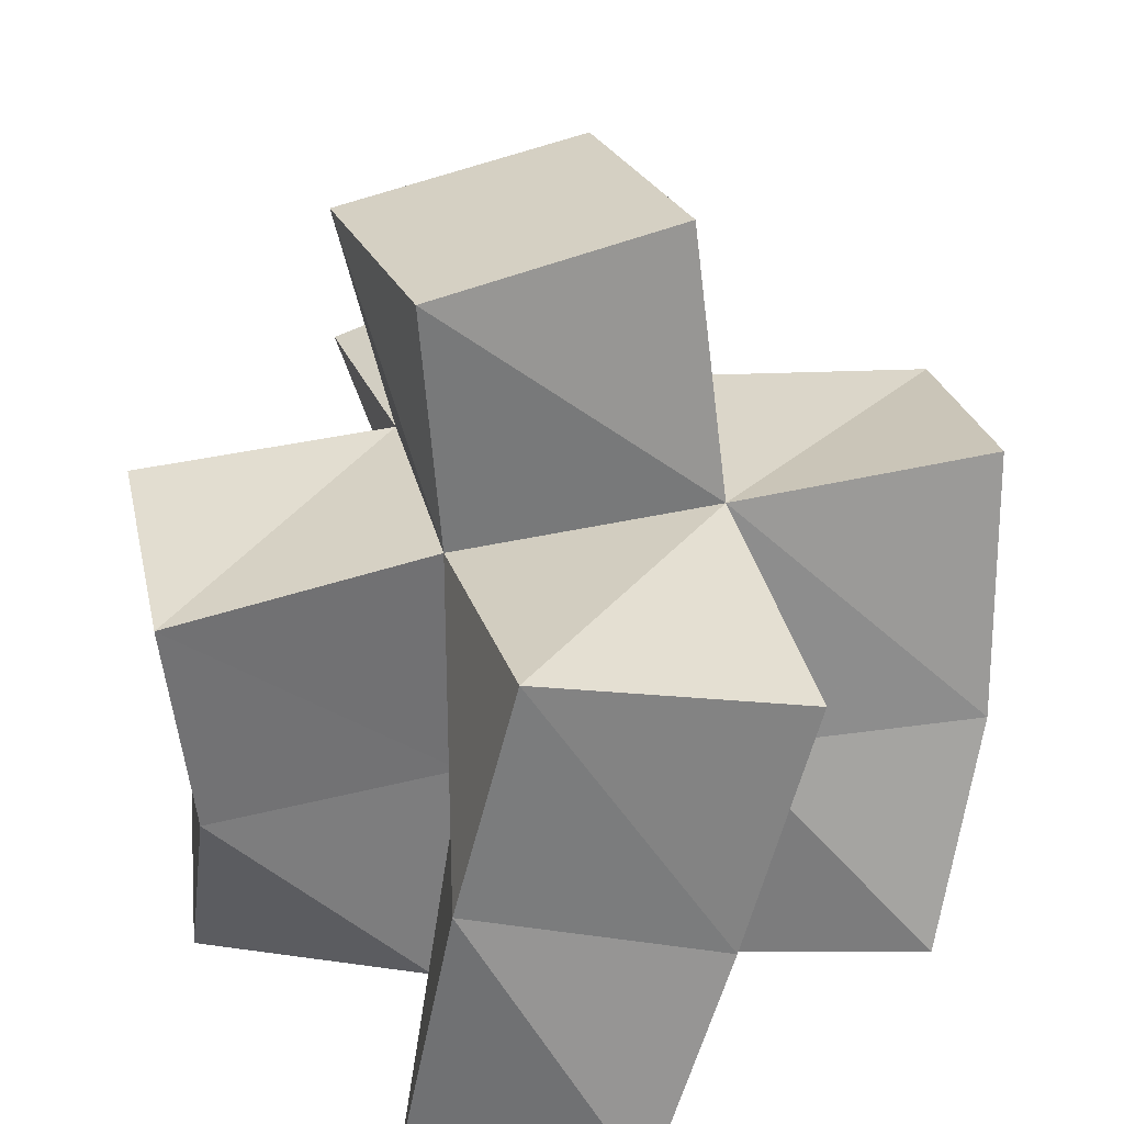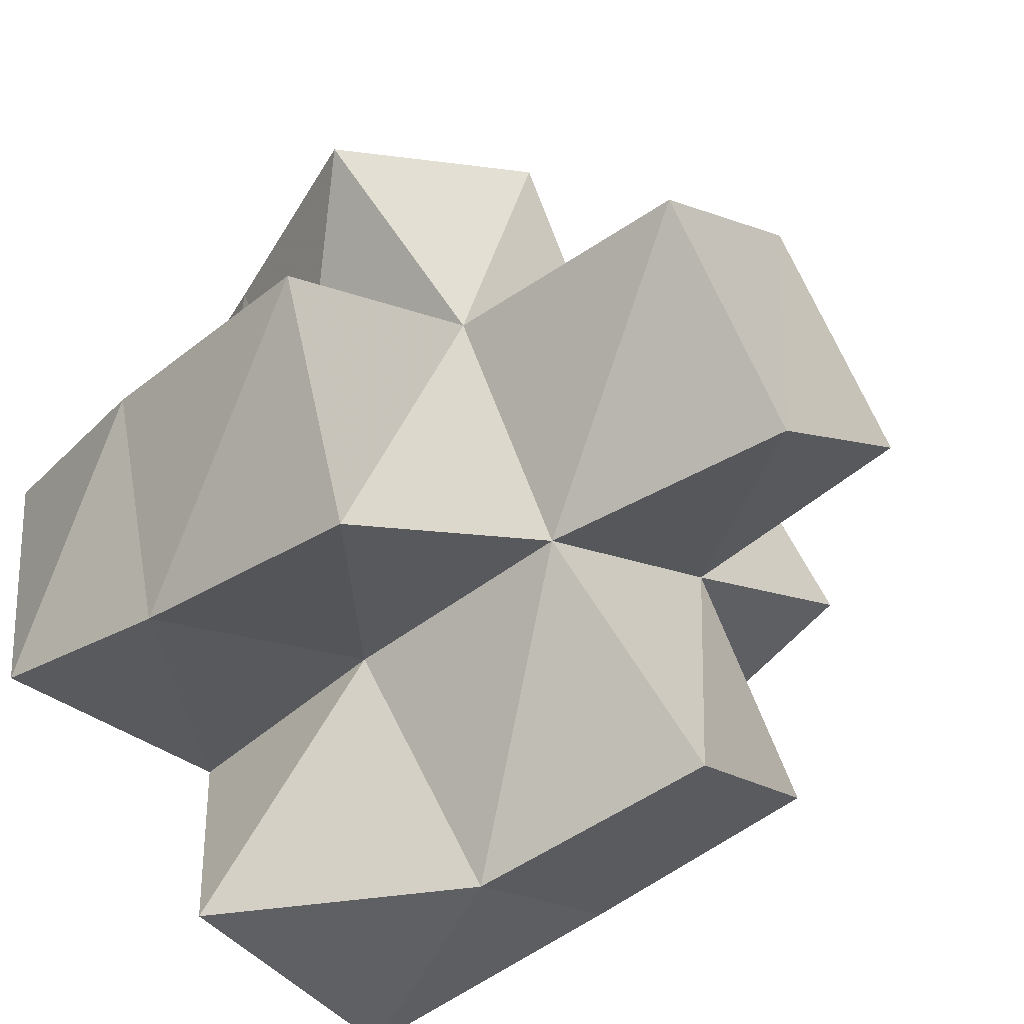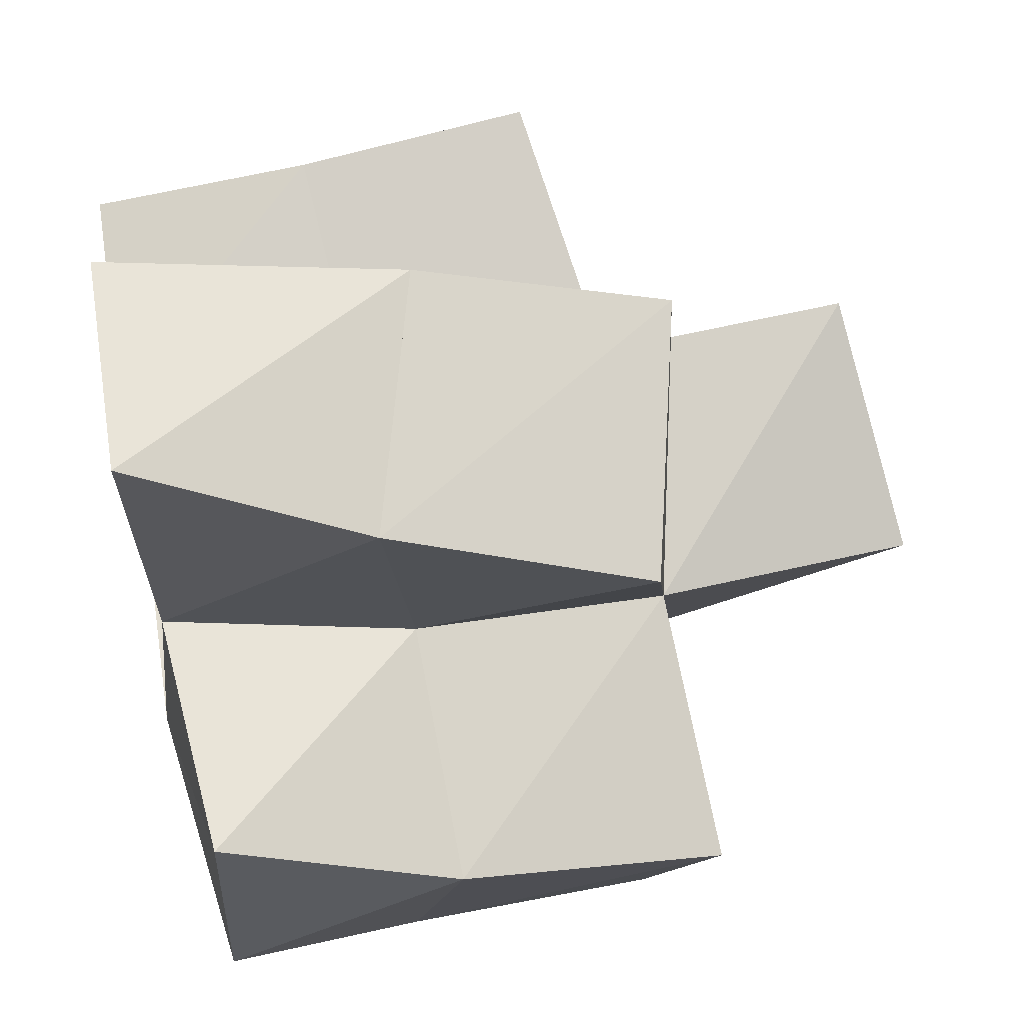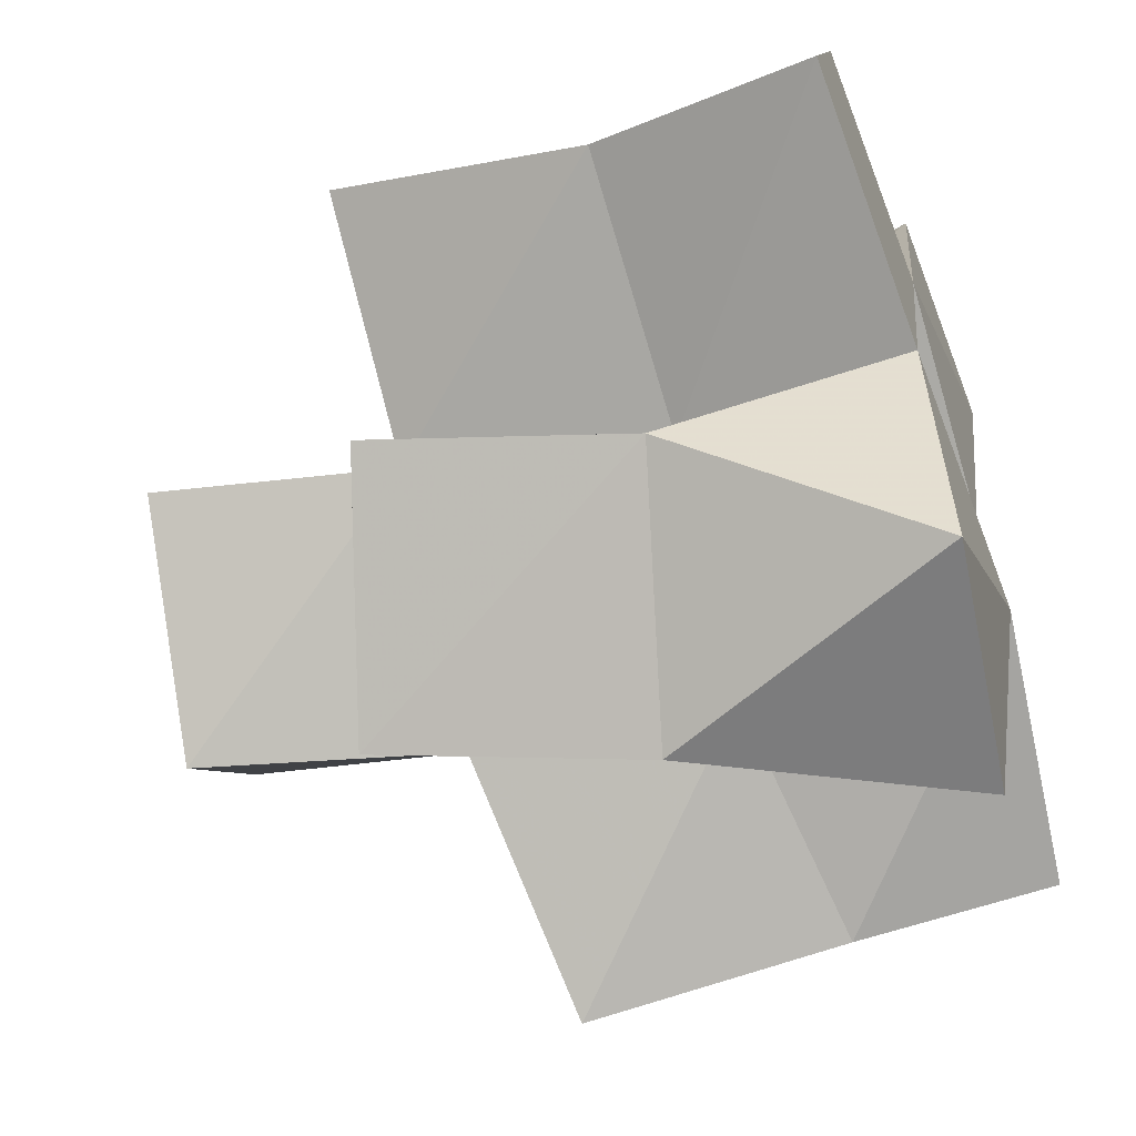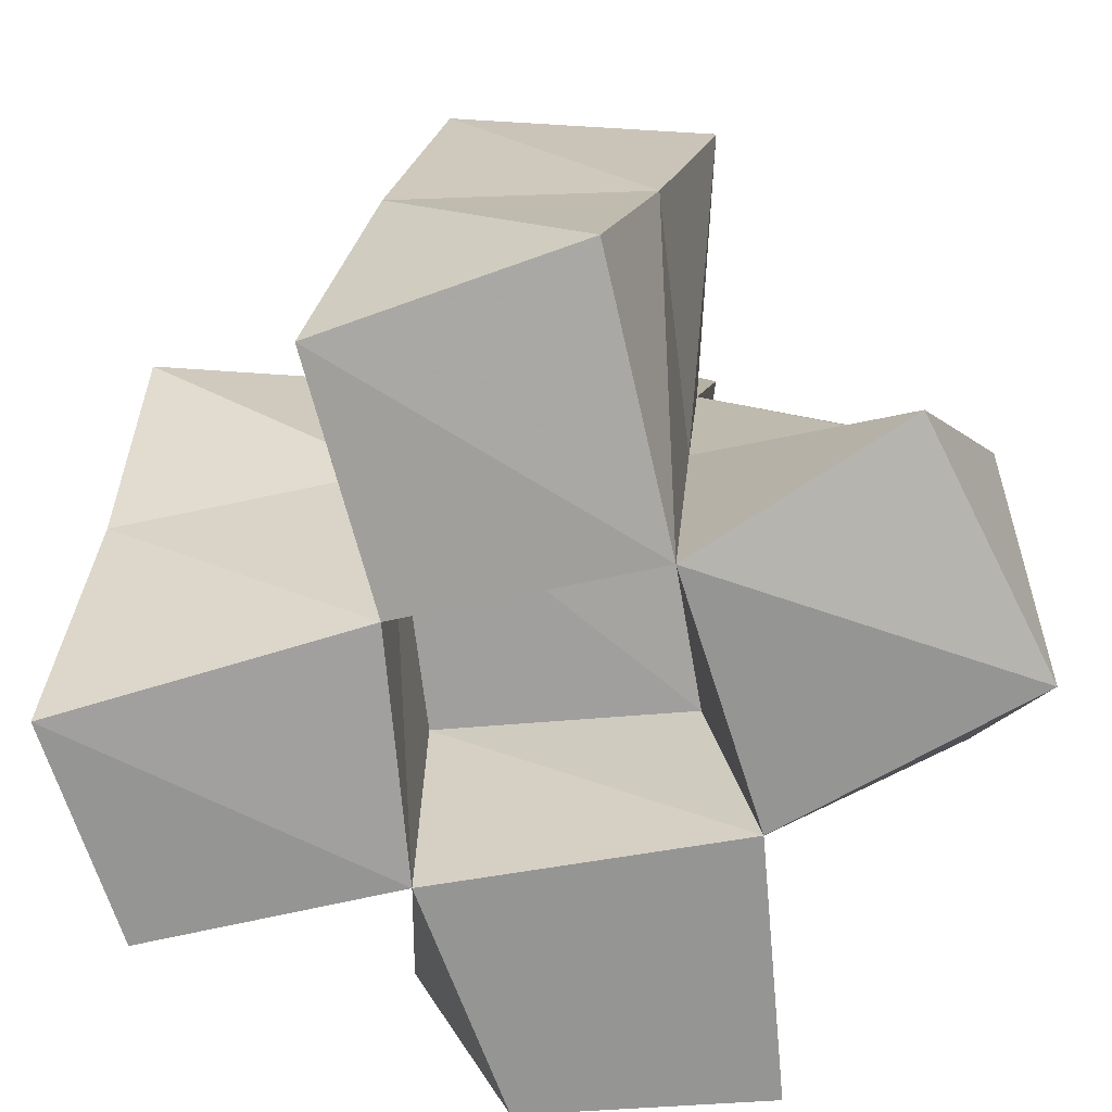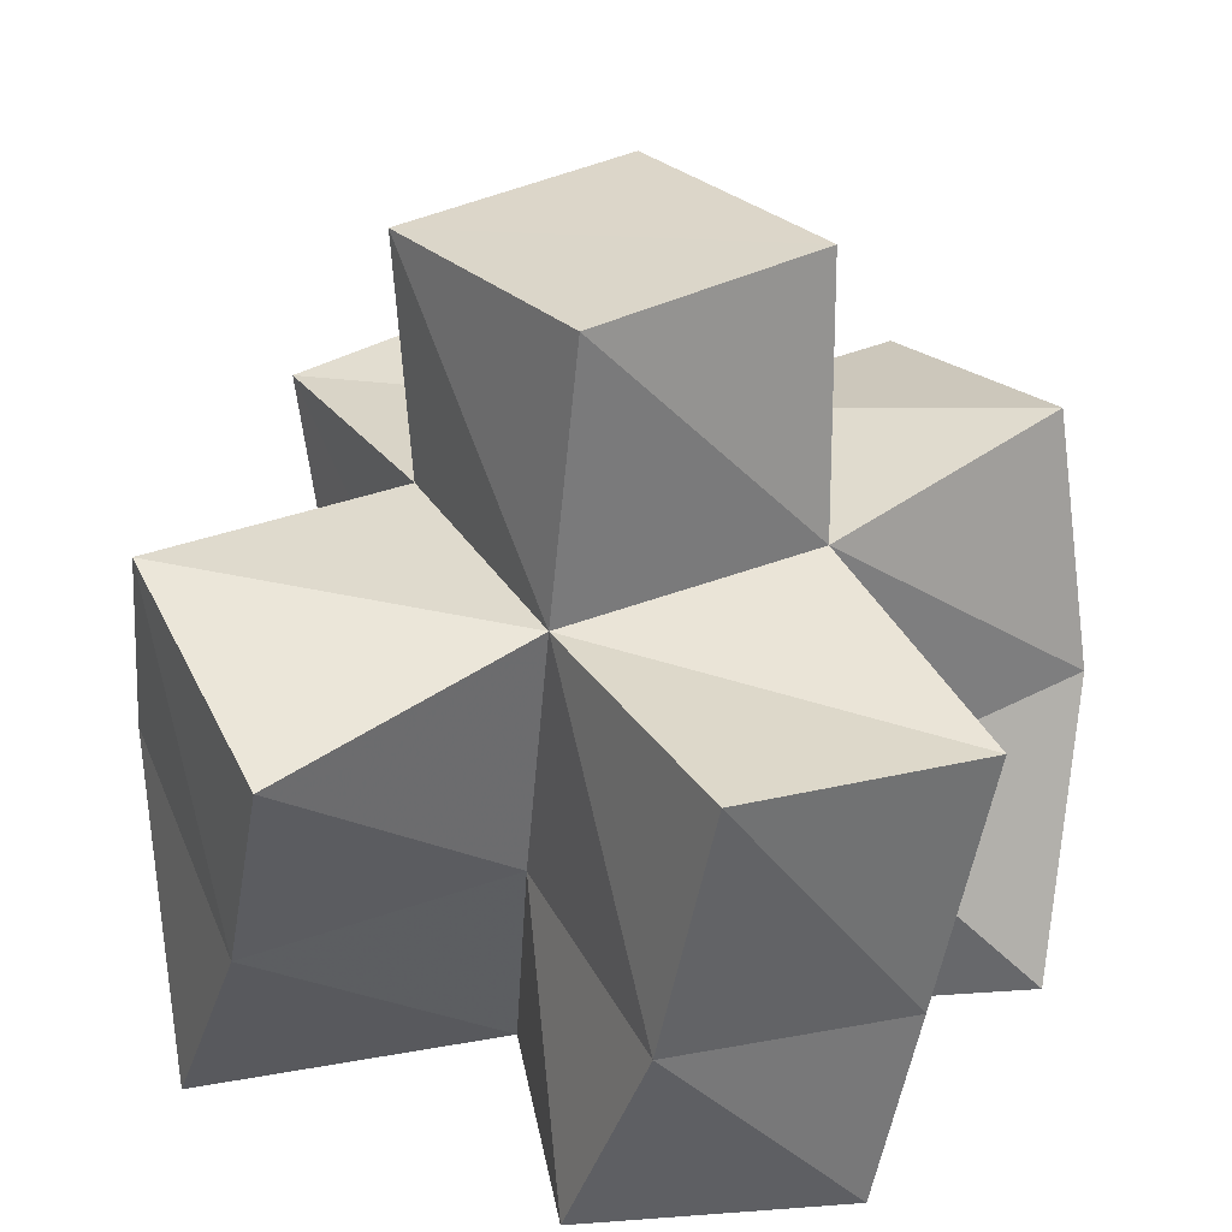
<metadata>
{"format":"obj","ext":"obj","renderer":"f3d","projection":"perspective","resolution":1024,"background":"white","views":[{"elev":31.9,"azim":17.4,"up":"+Y"},{"elev":-48.3,"azim":139.8,"up":"+Z"},{"elev":51.7,"azim":80.7,"up":"+Z"},{"elev":-58.1,"azim":-68.6,"up":"+Z"},{"elev":-67.4,"azim":115.9,"up":"+Y"},{"elev":39.7,"azim":90.3,"up":"+Y"}]}
</metadata>
<code>
v 0.5075 0.1 0.2638
v 0.5184 0.1558 0.2636
v 0.4966 0.1 0.216
v 0.5018 0.1466 0.2123
v 0.5509 0.1 0.2576
v 0.5622 0.1437 0.2443
v 0.5406 0.1032 0.1993
v 0.5481 0.1506 0.1966
v 0.4495 0.1 0.221
v 0.4604 0.1416 0.2361
v 0.4319 0.1 0.1777
v 0.4361 0.1418 0.1856
v 0.48 0.1 0.1594
v 0.4848 0.1446 0.1662
v 0.5303 0.1 0.152
v 0.5282 0.1497 0.1483
v 0.5872 0.1081 0.1908
v 0.5916 0.1529 0.176
v 0.5821 0.1079 0.1404
v 0.5746 0.1453 0.1324
v 0.4841 0.1 0.1057
v 0.4601 0.1419 0.1252
v 0.5339 0.1082 0.1067
v 0.5029 0.1557 0.1004
v 0.5289 0.2012 0.2589
v 0.501 0.195 0.2158
v 0.5734 0.1913 0.2362
v 0.5449 0.1995 0.1923
v 0.457 0.1857 0.2405
v 0.4323 0.1891 0.1971
v 0.4762 0.1928 0.1727
v 0.5211 0.1979 0.1476
v 0.5889 0.2033 0.1665
v 0.5669 0.1941 0.1228
v 0.448 0.1874 0.1325
v 0.4887 0.2019 0.1068
v 0.4981 0.2433 0.2181
v 0.4674 0.2389 0.1786
v 0.5368 0.2502 0.1873
v 0.5062 0.2457 0.1477
f 1 2 4
f 3 1 4
f 2 6 8
f 4 2 8
f 6 5 7
f 8 6 7
f 5 1 3
f 7 5 3
f 8 7 3
f 4 8 3
f 2 1 5
f 6 2 5
f 9 10 12
f 11 9 12
f 10 4 14
f 12 10 14
f 4 3 13
f 14 4 13
f 3 9 11
f 13 3 11
f 14 13 11
f 12 14 11
f 10 9 3
f 4 10 3
f 7 8 16
f 15 7 16
f 8 18 20
f 16 8 20
f 18 17 19
f 20 18 19
f 17 7 15
f 19 17 15
f 20 19 15
f 16 20 15
f 8 7 17
f 18 8 17
f 13 14 22
f 21 13 22
f 14 16 24
f 22 14 24
f 16 15 23
f 24 16 23
f 15 13 21
f 23 15 21
f 24 23 21
f 22 24 21
f 14 13 15
f 16 14 15
f 2 25 26
f 4 2 26
f 25 27 28
f 26 25 28
f 27 6 8
f 28 27 8
f 6 2 4
f 8 6 4
f 28 8 4
f 26 28 4
f 25 2 6
f 27 25 6
f 10 29 30
f 12 10 30
f 29 26 31
f 30 29 31
f 26 4 14
f 31 26 14
f 4 10 12
f 14 4 12
f 31 14 12
f 30 31 12
f 29 10 4
f 26 29 4
f 8 28 32
f 16 8 32
f 28 33 34
f 32 28 34
f 33 18 20
f 34 33 20
f 18 8 16
f 20 18 16
f 34 20 16
f 32 34 16
f 28 8 18
f 33 28 18
f 14 31 35
f 22 14 35
f 31 32 36
f 35 31 36
f 32 16 24
f 36 32 24
f 16 14 22
f 24 16 22
f 36 24 22
f 35 36 22
f 31 14 16
f 32 31 16
f 4 26 31
f 14 4 31
f 26 28 32
f 31 26 32
f 28 8 16
f 32 28 16
f 8 4 14
f 16 8 14
f 32 16 14
f 31 32 14
f 26 4 8
f 28 26 8
f 26 37 38
f 31 26 38
f 37 39 40
f 38 37 40
f 39 28 32
f 40 39 32
f 28 26 31
f 32 28 31
f 40 32 31
f 38 40 31
f 37 26 28
f 39 37 28

</code>
